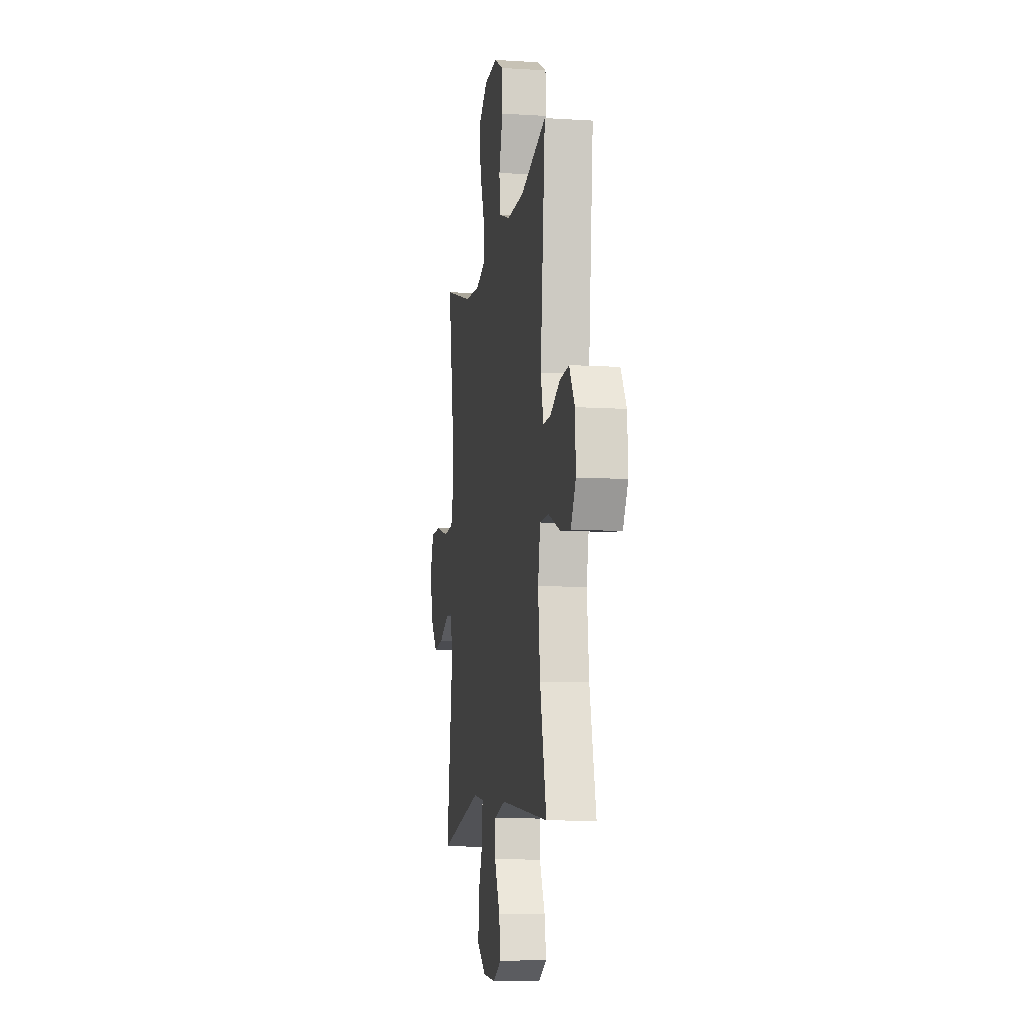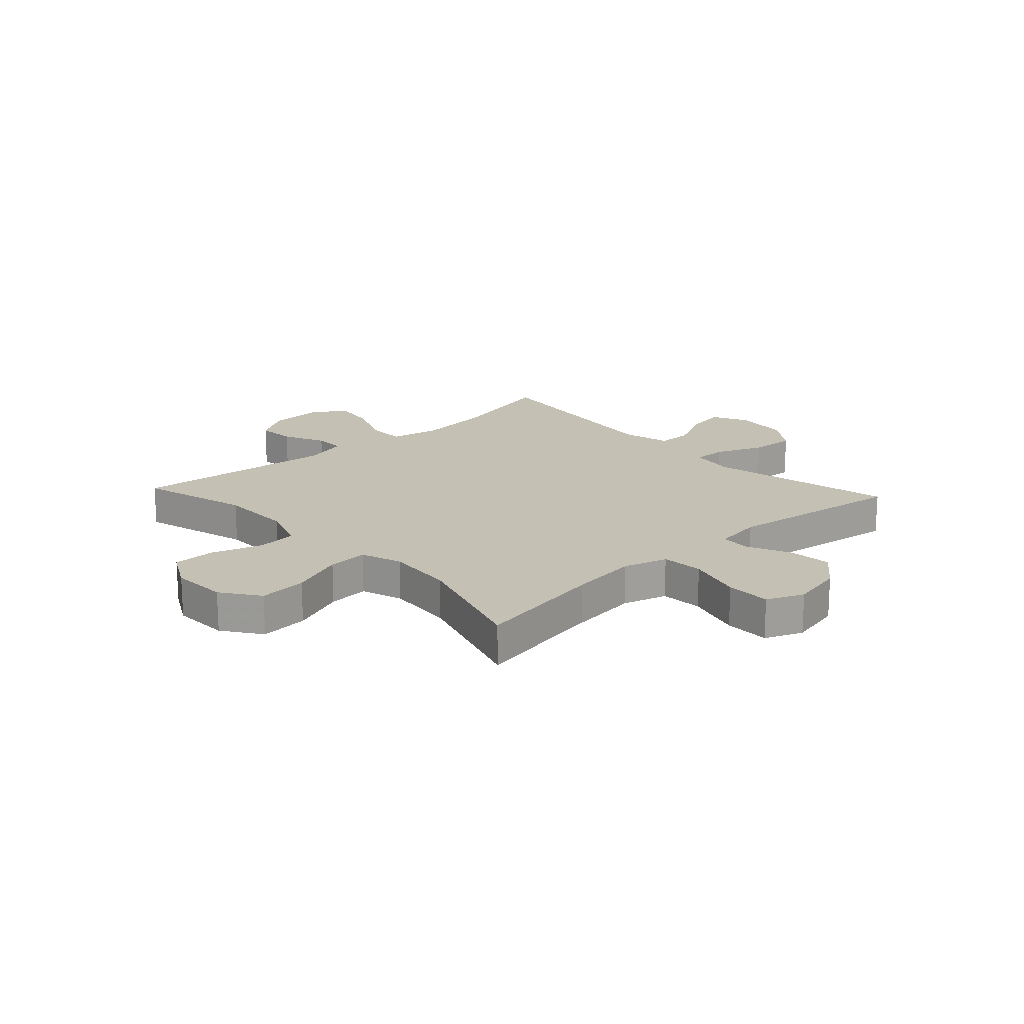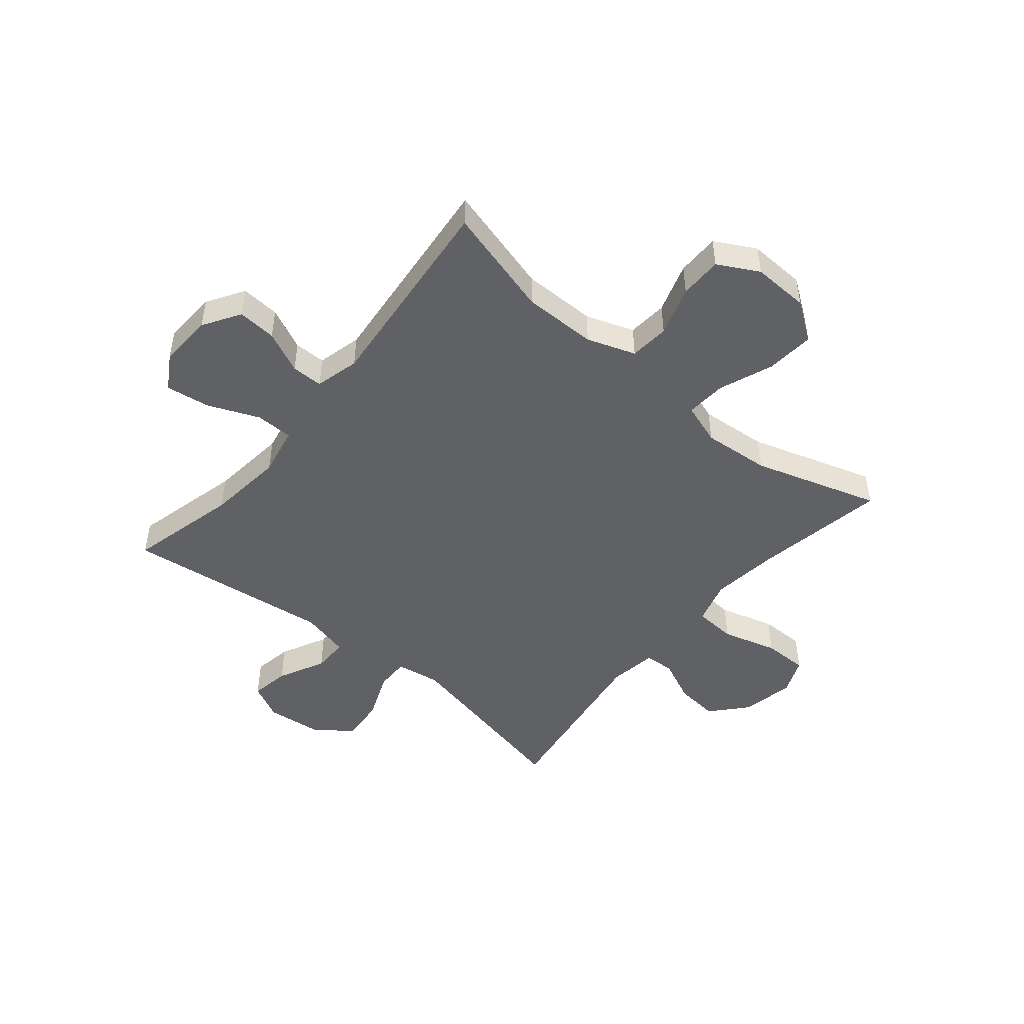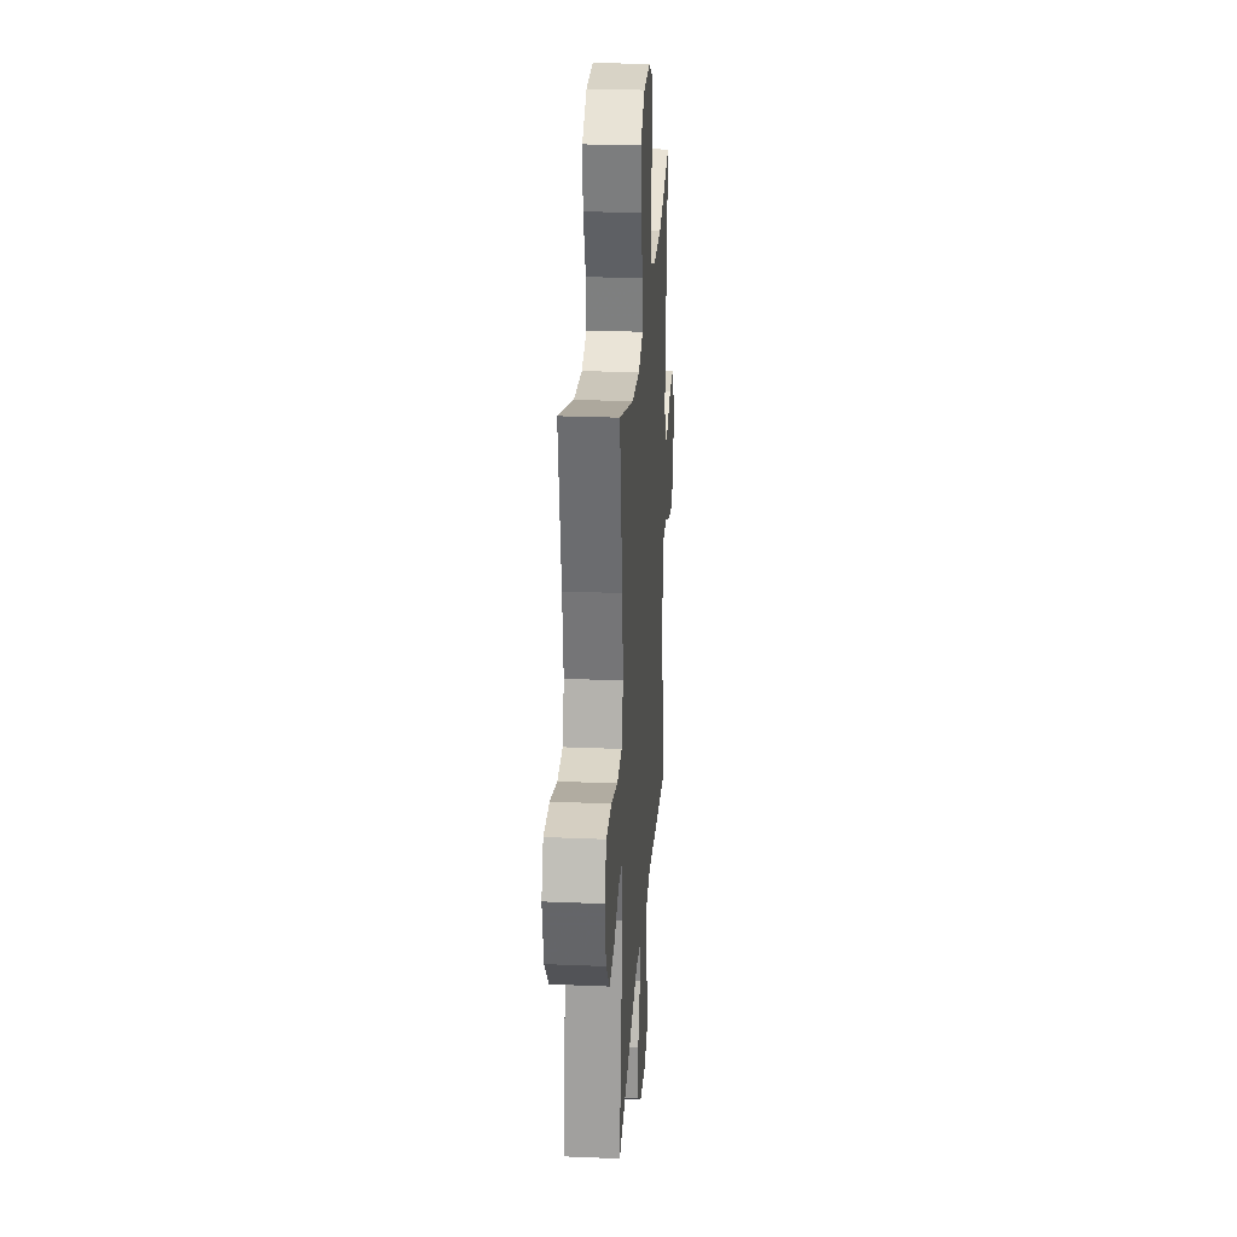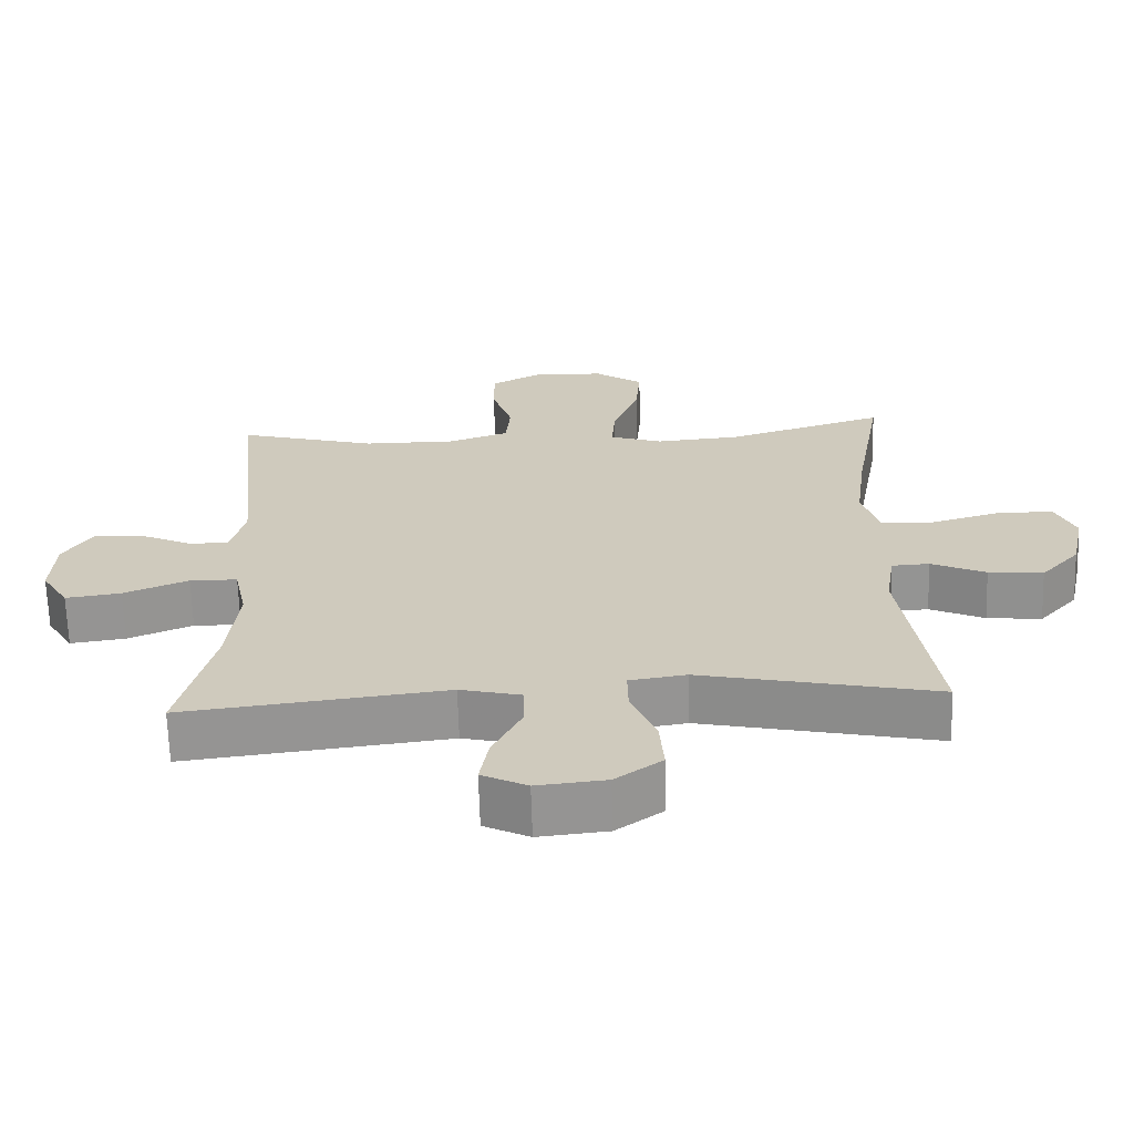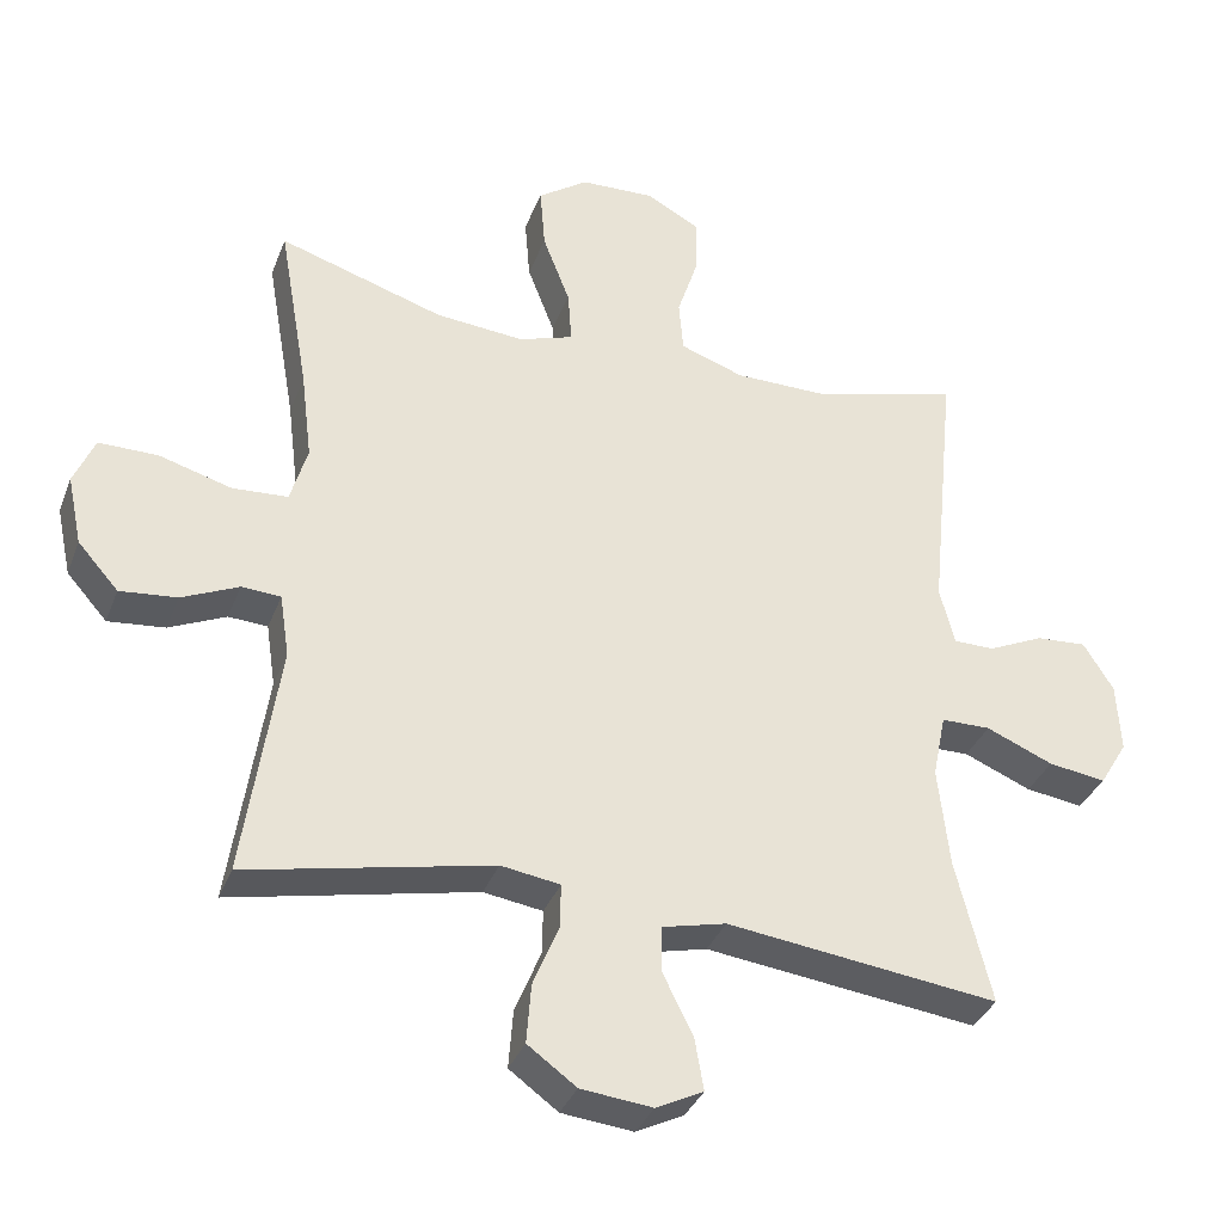
<metadata>
{"format":"obj","ext":"obj","renderer":"f3d","projection":"perspective","resolution":1024,"background":"white","views":[{"elev":-9.6,"azim":-99.2,"up":"+Z"},{"elev":18.4,"azim":47.2,"up":"+Y"},{"elev":-47.8,"azim":-39.7,"up":"+Y"},{"elev":25.9,"azim":93.9,"up":"+Z"},{"elev":-66.6,"azim":1.7,"up":"+Z"},{"elev":-35.1,"azim":160.5,"up":"+Z"}]}
</metadata>
<code>
v 0.5 0.07 0.5
v 0.459 0.07 0.265
v 0.444 0.07 0.144
v 0.467 0.07 0.065
v 0.542 0.07 0.06
v 0.64 0.07 0.088
v 0.72 0.07 0.088
v 0.748 0.07 0.022
v 0.728 0.07 -0.072
v 0.673 0.07 -0.134
v 0.596 0.07 -0.126
v 0.519 0.07 -0.091
v 0.466 0.07 -0.094
v 0.453 0.07 -0.18
v 0.5 0.07 -0.5
v 0.168 0.07 -0.429
v 0.088 0.07 -0.441
v 0.089 0.07 -0.501
v 0.124 0.07 -0.586
v 0.13 0.07 -0.666
v 0.064 0.07 -0.714
v -0.033 0.07 -0.724
v -0.097 0.07 -0.692
v -0.085 0.07 -0.622
v -0.044 0.07 -0.539
v -0.044 0.07 -0.476
v -0.131 0.07 -0.455
v -0.5 0.07 -0.5
v -0.452 0.07 -0.305
v -0.437 0.07 -0.168
v -0.455 0.07 -0.08
v -0.522 0.07 -0.079
v -0.613 0.07 -0.117
v -0.691 0.07 -0.128
v -0.729 0.07 -0.065
v -0.724 0.07 0.03
v -0.683 0.07 0.096
v -0.614 0.07 0.091
v -0.539 0.07 0.056
v -0.483 0.07 0.056
v -0.463 0.07 0.135
v -0.5 0.07 0.5
v -0.304 0.07 0.446
v -0.173 0.07 0.446
v -0.087 0.07 0.476
v -0.081 0.07 0.547
v -0.11 0.07 0.636
v -0.11 0.07 0.712
v -0.038 0.07 0.751
v 0.063 0.07 0.747
v 0.131 0.07 0.699
v 0.124 0.07 0.613
v 0.087 0.07 0.517
v 0.082 0.07 0.445
v 0.156 0.07 0.42
v 0.276 0.07 0.43
v 0.5 0 0.5
v 0.459 0 0.265
v 0.444 0 0.144
v 0.467 0 0.065
v 0.542 0 0.06
v 0.64 0 0.088
v 0.72 0 0.088
v 0.748 0 0.022
v 0.728 0 -0.072
v 0.673 0 -0.134
v 0.596 0 -0.126
v 0.519 0 -0.091
v 0.466 0 -0.094
v 0.453 0 -0.18
v 0.5 0 -0.5
v 0.168 0 -0.429
v 0.088 0 -0.441
v 0.089 0 -0.501
v 0.124 0 -0.586
v 0.13 0 -0.666
v 0.064 0 -0.714
v -0.033 0 -0.724
v -0.097 0 -0.692
v -0.085 0 -0.622
v -0.044 0 -0.539
v -0.044 0 -0.476
v -0.131 0 -0.455
v -0.5 0 -0.5
v -0.452 0 -0.305
v -0.437 0 -0.168
v -0.455 0 -0.08
v -0.522 0 -0.079
v -0.613 0 -0.117
v -0.691 0 -0.128
v -0.729 0 -0.065
v -0.724 0 0.03
v -0.683 0 0.096
v -0.614 0 0.091
v -0.539 0 0.056
v -0.483 0 0.056
v -0.463 0 0.135
v -0.5 0 0.5
v -0.304 0 0.446
v -0.173 0 0.446
v -0.087 0 0.476
v -0.081 0 0.547
v -0.11 0 0.636
v -0.11 0 0.712
v -0.038 0 0.751
v 0.063 0 0.747
v 0.131 0 0.699
v 0.124 0 0.613
v 0.087 0 0.517
v 0.082 0 0.445
v 0.156 0 0.42
v 0.276 0 0.43
f 50 51 52 53
f 50 53 54
f 49 50 54
f 46 47 48 49
f 45 46 49 54
f 44 45 54 55
f 41 42 43
f 40 41 43 44
f 36 37 38 39
f 36 39 40
f 35 36 40
f 32 33 34 35
f 31 32 35 40
f 27 28 29
f 26 27 29 30
f 22 23 24 25
f 22 25 26
f 21 22 26
f 18 19 20 21
f 17 18 21 26
f 14 15 16
f 13 14 16 17
f 9 10 11 12
f 9 12 13
f 8 9 13
f 5 6 7 8
f 4 5 8 13
f 3 4 13 17
f 56 1 2
f 55 56 2 3
f 31 40 44 55
f 26 30 31 55
f 3 17 26 55
f 109 108 107 106
f 110 109 106
f 110 106 105
f 105 104 103 102
f 110 105 102 101
f 111 110 101 100
f 99 98 97
f 100 99 97 96
f 95 94 93 92
f 96 95 92
f 96 92 91
f 91 90 89 88
f 96 91 88 87
f 85 84 83
f 86 85 83 82
f 81 80 79 78
f 82 81 78
f 82 78 77
f 77 76 75 74
f 82 77 74 73
f 72 71 70
f 73 72 70 69
f 68 67 66 65
f 69 68 65
f 69 65 64
f 64 63 62 61
f 69 64 61 60
f 73 69 60 59
f 58 57 112
f 59 58 112 111
f 111 100 96 87
f 111 87 86 82
f 111 82 73 59
f 1 57 58 2
f 2 58 59 3
f 3 59 60 4
f 4 60 61 5
f 5 61 62 6
f 6 62 63 7
f 7 63 64 8
f 8 64 65 9
f 9 65 66 10
f 10 66 67 11
f 11 67 68 12
f 12 68 69 13
f 13 69 70 14
f 14 70 71 15
f 15 71 72 16
f 16 72 73 17
f 17 73 74 18
f 18 74 75 19
f 19 75 76 20
f 20 76 77 21
f 21 77 78 22
f 22 78 79 23
f 23 79 80 24
f 24 80 81 25
f 25 81 82 26
f 26 82 83 27
f 27 83 84 28
f 28 84 85 29
f 29 85 86 30
f 30 86 87 31
f 31 87 88 32
f 32 88 89 33
f 33 89 90 34
f 34 90 91 35
f 35 91 92 36
f 36 92 93 37
f 37 93 94 38
f 38 94 95 39
f 39 95 96 40
f 40 96 97 41
f 41 97 98 42
f 42 98 99 43
f 43 99 100 44
f 44 100 101 45
f 45 101 102 46
f 46 102 103 47
f 47 103 104 48
f 48 104 105 49
f 49 105 106 50
f 50 106 107 51
f 51 107 108 52
f 52 108 109 53
f 53 109 110 54
f 54 110 111 55
f 55 111 112 56
f 56 112 57 1

</code>
